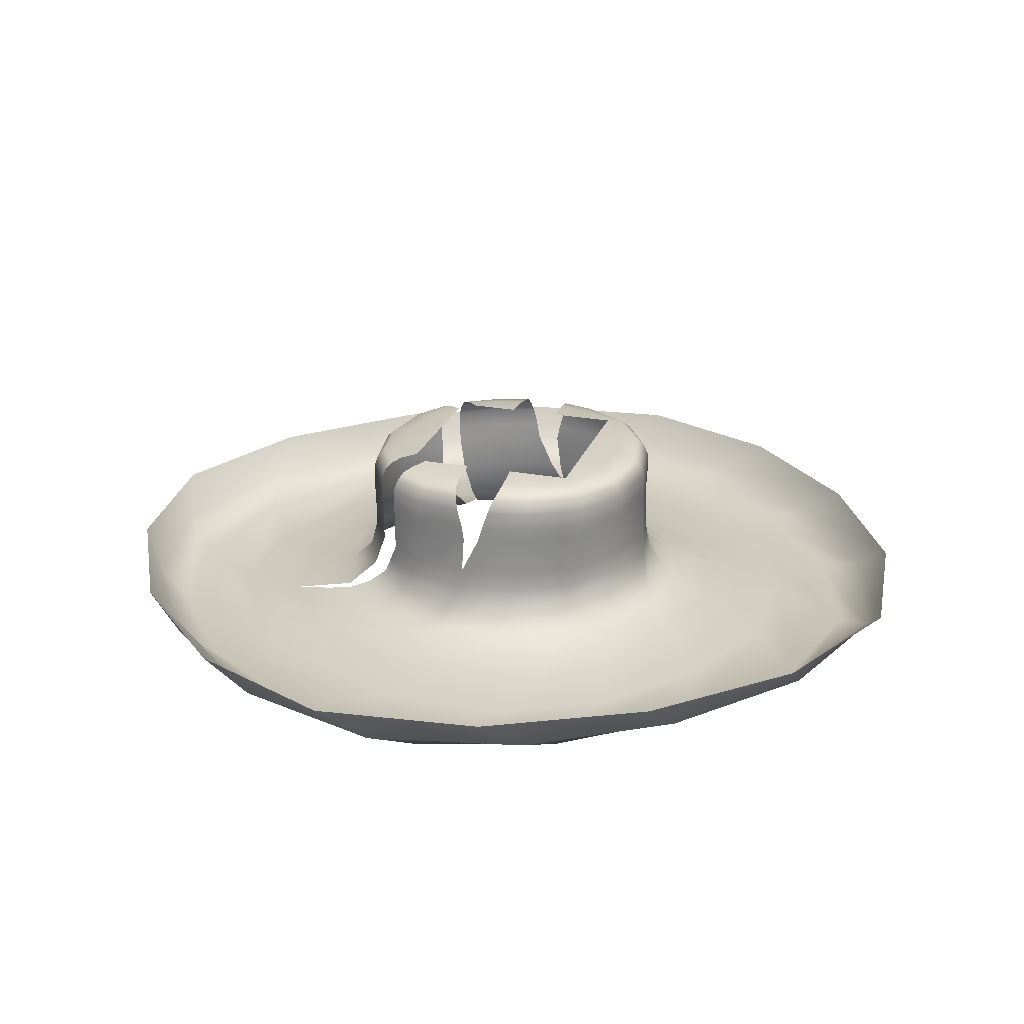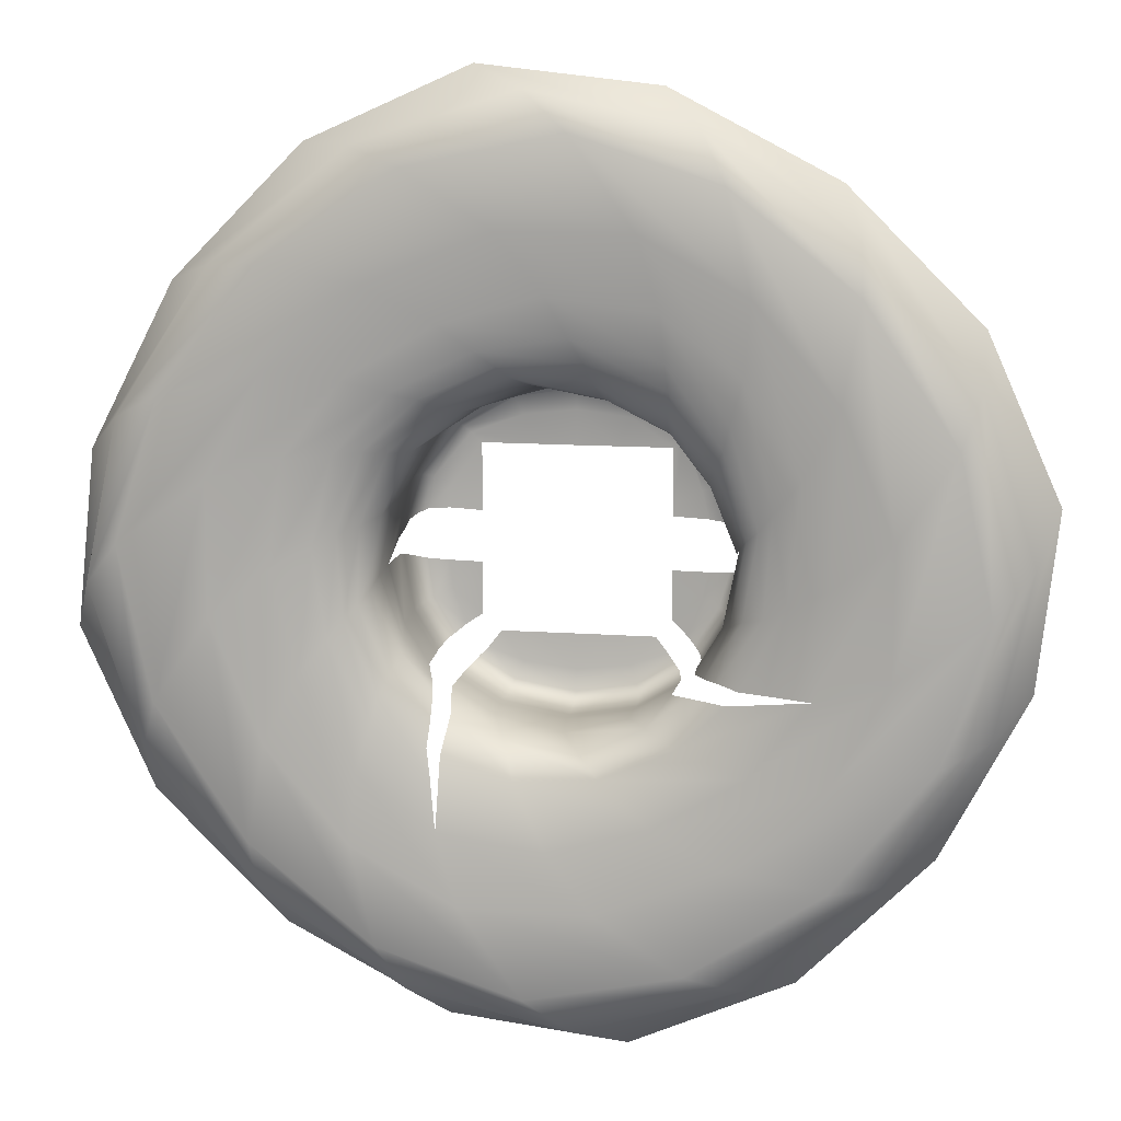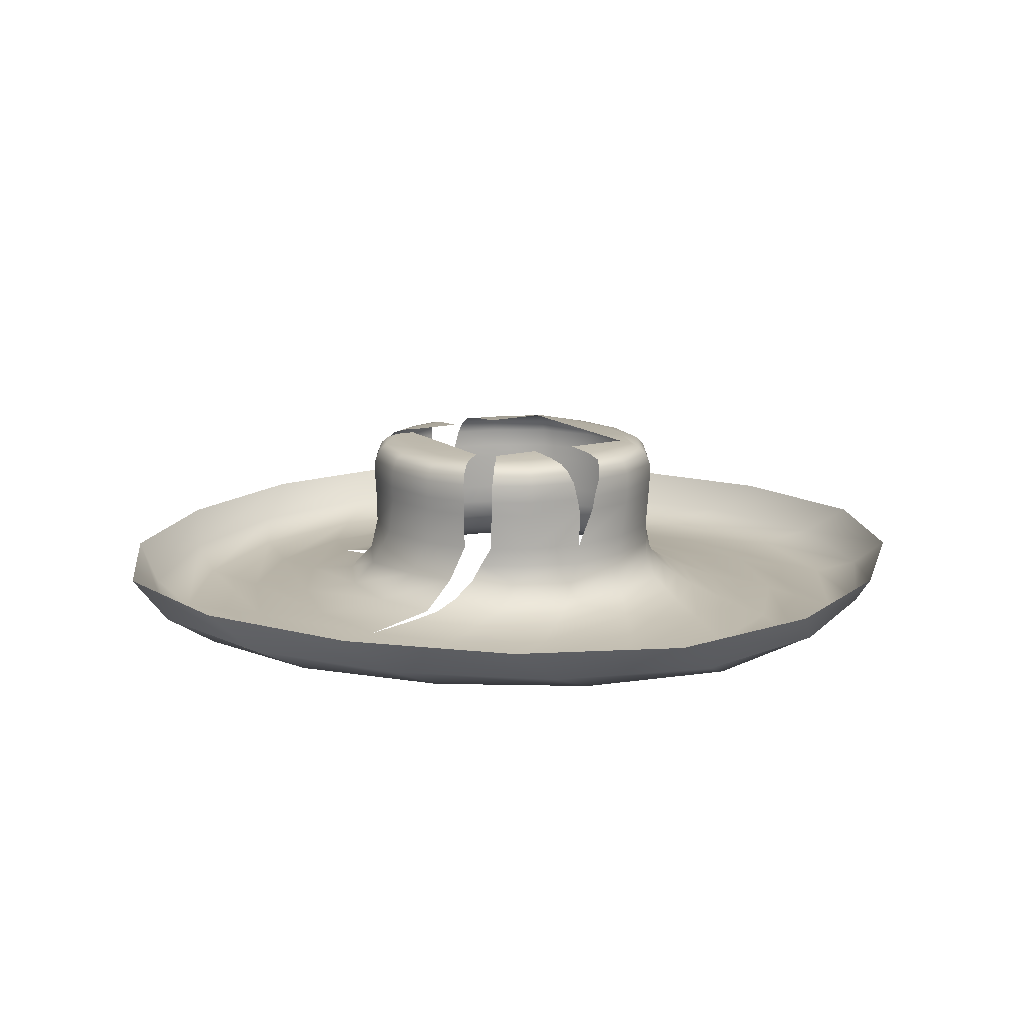
<metadata>
{"format":"obj","ext":"obj","renderer":"f3d","projection":"perspective","resolution":1024,"background":"white","views":[{"elev":24.2,"azim":-72.7,"up":"+Y"},{"elev":12.3,"azim":9.8,"up":"+Z"},{"elev":13.5,"azim":-121.0,"up":"+Y"}]}
</metadata>
<code>
g WonderBox_Smoke
v -0.02735 0.0567 0.02735
v 0.02735 0.0567 0.02735
v 0.03357 0.02754 0.03549
v -0.03521 0.02754 0.03331
v -0.02732 0.0567 -0.007303
v -0 0.0567 0.02732
v 0.02732 0.0567 0.00781
v -0 0.0567 -0.02732
v 0.03482 0.04913 0.03482
v -0.03482 0.04913 0.03482
v -0.09229 0.001718 0.02414
v -0.04814 0.02768 -0.002608
v -0.02414 0.001718 -0.09229
v 0.02414 0.001718 0.09229
v -0.002342 0.02768 0.04842
v 0.09229 0.001718 -0.02414
v 0.04861 0.02768 0.003961
v 0.001078 0.02768 -0.04847
v -0.07777 0.001722 -0.04879
v -0.04879 0.001722 0.07777
v 0.07777 0.001722 0.04879
v 0.04879 0.001722 -0.07777
v -5.287e-10 0.04919 -0.04749
v 0.04749 0.04919 -0.006101
v -4.14e-09 0.04919 0.04749
v -0.04678 0.04919 0.005997
v -0.02951 0.01759 -0.129
v -0.1138 0.01759 -0.0676
v -0.0471 0.0163 0.01364
v -0.04224 0.0163 -0.02465
v -0.129 0.01759 0.02951
v -0.0676 0.01759 0.1138
v 0.01347 0.0163 0.04726
v -0.02481 0.0163 0.0424
v 0.02951 0.01759 0.129
v 0.1138 0.01759 0.0676
v 0.04815 0.01631 -0.01377
v 0.04224 0.0163 0.02498
v 0.129 0.01759 -0.02951
v 0.0676 0.01759 -0.1138
v -0.01377 0.01631 -0.04815
v 0.02537 0.01631 -0.04318
v 0.01893 0.03894 -0.04417
v -0.01893 0.03894 -0.04417
v -0.01752 0.05488 -0.04088
v 0.01752 0.05488 -0.04088
v 0.04417 0.03894 0.01893
v 0.04417 0.03894 -0.01893
v 0.04088 0.05488 -0.01752
v 0.04088 0.05488 0.01752
v -0.01893 0.03894 0.04417
v 0.01893 0.03894 0.04417
v 0.01752 0.05488 0.04088
v -0.01752 0.05488 0.04088
v -0.04417 0.03894 -0.01893
v -0.04417 0.03894 0.01893
v -0.04088 0.05488 0.01752
v -0.04088 0.05488 -0.01752
v -0.0763 0.0176 -0.1047
v -0.09241 0.001718 -0.0133
v -0.05055 0.01585 -0.007281
v -0.0541 0.001718 -0.07609
v -0.1047 0.0176 0.0763
v -0.0133 0.001718 0.09241
v -0.007446 0.01585 0.05071
v -0.07609 0.001718 0.0541
v 0.0763 0.0176 0.1047
v 0.09241 0.001718 0.0133
v 0.05055 0.01585 0.007612
v 0.0541 0.001718 0.07609
v 0.1047 0.0176 -0.0763
v 0.0133 0.001718 -0.09241
v 0.007613 0.01585 -0.05168
v 0.07609 0.001718 -0.0541
v 1.759e-10 0.03904 -0.04754
v -0.01899 0.04914 -0.04432
v 4.333e-11 0.05486 -0.0438
v 0.01899 0.04914 -0.04432
v 0.04754 0.03904 -0.004063
v 0.04432 0.04914 -0.01899
v 0.0438 0.05486 0.006699
v 0.04432 0.04914 0.01899
v -5.337e-09 0.03904 0.04754
v 0.01899 0.04914 0.04432
v -5.37e-09 0.05486 0.0438
v -0.01899 0.04914 0.04432
v -0.04754 0.03904 0.002927
v -0.04432 0.04914 0.01899
v -0.04268 0.05486 -0.006433
v -0.04432 0.04914 -0.01899
v -0.1345 0.01758 -0.02111
v -0.03853 0.01625 0.03142
v -0.04442 0.02755 0.01684
v -0.04364 0.02755 -0.01938
v 0.02111 0.01758 -0.1345
v -0.02111 0.01758 0.1345
v 0.03126 0.01625 0.0387
v 0.0171 0.02755 0.04469
v -0.02048 0.02755 0.04301
v 0.1345 0.01758 0.02111
v 0.04496 0.02755 -0.01683
v 0.04328 0.02755 0.02075
v -0.01824 0.02755 -0.04413
v 0.01938 0.02755 -0.04364
v -0.02733 0.0567 -0.01171
v -0.02733 0.0567 0.01171
v -0.01171 0.0567 0.02733
v 0.01171 0.0567 0.02733
v 0.02733 0.0567 0.01171
v 0.02733 0.0567 -0.01171
v 0.01171 0.0567 -0.02733
v -0.01171 0.0567 -0.02733
v 0.03211 0.05481 0.03211
v 0.03468 0.03893 0.03468
v -0.03211 0.05481 0.03211
v -0.03468 0.03893 0.03468
v -0.006034 0.001124 -0.1177
v 0.03801 0.001126 -0.1083
v 0.07675 0.001127 -0.08248
v 0.1047 0.001126 -0.04718
v 0.1177 0.001124 -0.006034
v 0.1083 0.001126 0.03801
v 0.08248 0.001127 0.07675
v 0.04718 0.001126 0.1047
v 0.006034 0.001124 0.1177
v -0.03801 0.001126 0.1083
v -0.07675 0.001127 0.08248
v -0.1047 0.001126 0.04718
v -0.1177 0.001124 0.006034
v -0.1083 0.001126 -0.03801
v -0.08248 0.001127 -0.07675
v -0.04718 0.001126 -0.1047
v -0.03026 0.003035 -0.07152
v 4.308e-06 0.003041 -0.07561
v 0.02857 0.003066 -0.06764
v 0.05475 0.003041 -0.05214
v 0.07152 0.003035 -0.03026
v 0.07561 0.003041 4.308e-06
v 0.06764 0.003066 0.02857
v 0.05214 0.003041 0.05475
v 0.03026 0.003035 0.07152
v -4.313e-06 0.003041 0.07561
v -0.02857 0.003066 0.06764
v -0.05475 0.003041 0.05214
v -0.07152 0.003035 0.03026
v -0.07561 0.003041 -4.313e-06
v -0.06764 0.003066 -0.02857
v -0.05214 0.003041 -0.05475
v -0.009429 0.007307 -0.05724
v 0.01385 0.007335 -0.05568
v 0.03495 0.007307 -0.0463
v 0.0578 0.007869 -0.009563
v 0.05622 0.007897 0.01395
v 0.04675 0.007869 0.03525
v 0.03211 0.007863 0.05046
v 0.00952 0.007869 0.05776
v -0.01399 0.007897 0.05618
v -0.03529 0.007869 0.04671
v -0.0505 0.007863 0.03206
v -0.0578 0.007869 0.009478
v -0.05622 0.007897 -0.01403
v -0.04675 0.007869 -0.03533
v -4.701e-09 0.05272 0.04614
v 0.01845 0.0527 0.04306
v 0.03383 0.05266 0.03383
v 0.04306 0.0527 0.01845
v 0.04614 0.05272 0.006158
v 0.04306 0.0527 -0.01845
v 0.01845 0.0527 -0.04306
v -2.615e-10 0.05272 -0.04614
v -0.01845 0.0527 -0.04306
v -0.04306 0.0527 -0.01845
v -0.04526 0.05272 -0.005493
v -0.04306 0.0527 0.01845
v -0.03383 0.05266 0.03383
v -0.01845 0.0527 0.04306
v -4.816e-09 0.04353 0.04775
v -0.01905 0.04345 0.04446
v -0.03492 0.04344 0.03492
v -0.04446 0.04345 0.01905
v -0.04703 0.04353 0.004177
v -0.04446 0.04345 -0.01905
v -0.01905 0.04345 -0.04446
v -1.263e-10 0.04353 -0.04775
v 0.01905 0.04345 -0.04446
v 0.04446 0.04345 -0.01905
v 0.04775 0.04353 -0.00483
v 0.04446 0.04345 0.01905
v 0.03492 0.04344 0.03492
v 0.01905 0.04345 0.04446
v -0.0358 0.05602 0.01534
v -0.03033 0.05598 0.03033
v -0.01534 0.05602 0.0358
v -3.355e-09 0.05601 0.03762
v 0.01534 0.05602 0.0358
v 0.03033 0.05598 0.03033
v 0.0358 0.05602 0.01534
v 0.03762 0.05601 0.007392
v 0.0358 0.05602 -0.01534
v 0.01534 0.05602 -0.0358
v 2.707e-11 0.05601 -0.03762
v -0.01534 0.05602 -0.0358
v -0.0358 0.05602 -0.01534
v -0.03688 0.05601 -0.006932
v -0.02732 0.0567 0.00772
v 0.02732 0.0567 -0.007835
v 0.04879 0.02768 0.0006283
v 0.04749 0.04919 0.005234
v -0.04709 0.04919 -0.004346
v 0.04754 0.03904 0.002855
v 0.0438 0.05486 -0.007361
v -0.04754 0.03904 -0.002069
v -0.04249 0.05486 0.008133
v 0.04614 0.05272 -0.006884
v -0.04507 0.05272 0.00717
v -0.04727 0.04353 -0.002873
v 0.04775 0.04353 0.003743
v 0.03762 0.05601 -0.007835
v -0.03671 0.05601 0.008349
v -0.02958 0.007301 -0.0508
v -0.02832 0.01627 -0.04124
v -0.0305 0.02754 -0.03679
v -0.03068 0.03893 -0.03709
v -0.03089 0.04344 -0.03734
v -0.03075 0.04913 -0.03726
v -0.02969 0.05267 -0.03631
v -0.02804 0.05483 -0.03456
v -0.02558 0.05599 -0.03206
v -0.02193 0.0567 -0.02735
v -0.03347 0.007864 -0.04903
v -0.03335 0.01626 -0.03563
v -0.03682 0.02754 -0.03045
v -0.03734 0.03893 -0.03027
v -0.03767 0.04344 -0.03034
v -0.03759 0.04913 -0.0302
v -0.03664 0.05267 -0.02915
v -0.03471 0.05483 -0.0278
v -0.03205 0.05599 -0.02561
v -0.02735 0.0567 -0.02247
v 0.04829 0.007302 -0.03336
v 0.03677 0.01626 -0.03397
v 0.03118 0.02754 -0.03637
v 0.03133 0.03893 -0.0367
v 0.03146 0.04344 -0.037
v 0.03101 0.04913 -0.03711
v 0.03017 0.05267 -0.03603
v 0.02838 0.05483 -0.03435
v 0.02631 0.05599 -0.03179
v 0.02273 0.0567 -0.02735
v 0.05145 0.007864 -0.02946
v 0.04117 0.01626 -0.02847
v 0.03749 0.02754 -0.03023
v 0.03663 0.03893 -0.03145
v 0.03689 0.04344 -0.03163
v 0.03676 0.04913 -0.0316
v 0.03581 0.05267 -0.03053
v 0.03406 0.05482 -0.02887
v 0.03174 0.05599 -0.02645
v 0.02735 0.0567 -0.02211
v 0.09178 0.007137 -0.0815
v 0.1186 0.007131 -0.03993
v 0.1285 0.007123 0.00667
v 0.1134 0.007131 0.05291
v 0.0815 0.007137 0.09178
v 0.03993 0.007131 0.1186
v -0.00667 0.007123 0.1285
v -0.05291 0.007131 0.1134
v -0.09178 0.007137 0.0815
v -0.1186 0.007131 0.03993
v -0.1285 0.007123 -0.00667
v -0.1134 0.007131 -0.05291
v -0.0815 0.007137 -0.09178
v -0.03993 0.007131 -0.1186
v 0.00667 0.007123 -0.1285
v 0.05291 0.007131 -0.1134
v -0.03482 0.02181 -0.03308
v -0.04269 0.02183 -0.02212
v -0.04931 0.02166 -0.004397
v -0.04546 0.02183 0.01566
v -0.03639 0.0218 0.03259
v -0.02212 0.02183 0.04269
v -0.004397 0.02166 0.04931
v 0.01566 0.02183 0.04546
v 0.03259 0.0218 0.03639
v 0.04269 0.02183 0.02212
v 0.04929 0.02166 0.005034
v -0.03298 0.01091 -0.04207
v -0.04403 0.01093 -0.02983
v -0.05284 0.01074 -0.01064
v -0.05204 0.01093 0.01135
v -0.04424 0.0109 0.03139
v -0.02992 0.01093 0.04413
v -0.01074 0.01074 0.05293
v 0.01125 0.01093 0.05214
v 0.03129 0.0109 0.04434
v 0.04403 0.01093 0.03002
v 0.05284 0.01074 0.01084
v 0.05204 0.01093 -0.01115
v 0.04555 0.01091 -0.0282
v -0.03204 0.005665 -0.05734
v -0.04854 0.005671 -0.04254
v -0.06027 0.005698 -0.0195
v -0.06428 0.005671 0.005811
v -0.05826 0.005665 0.03121
v -0.04254 0.005671 0.04854
v -0.0195 0.005698 0.06027
v 0.005811 0.005671 0.06428
v 0.03121 0.005665 0.05826
v 0.04854 0.005671 0.04254
v 0.06027 0.005698 0.0195
v 0.06428 0.005671 -0.005811
v 0.05884 0.005666 -0.02957
v 0.00667 0.007123 -0.1285
v 0.02111 0.01758 -0.1345
v -0.03026 0.003035 -0.07152
v -0.02414 0.001718 -0.09229
v 0.04861 0.02768 0.003961
v 0.04879 0.02768 0.0006283
v -0.04814 0.02768 -0.002608
v -0.04814 0.02768 -0.002608
v -0.006034 0.001124 -0.1177
g WonderBox_Smoke_0
f 101 207 69
f 37 101 69
f 252 101 37
f 252 253 101
f 251 252 37
f 253 48 101
f 101 48 318
f 253 254 48
f 48 79 318
f 254 186 48
f 48 186 79
f 254 255 186
f 186 187 79
f 255 80 186
f 186 80 187
f 255 256 80
f 80 24 187
f 256 168 80
f 80 168 24
f 256 257 168
f 168 214 24
f 257 49 168
f 168 49 214
f 257 258 49
f 49 211 214
f 258 199 49
f 49 199 211
f 258 259 199
f 199 218 211
f 259 110 199
f 199 110 218
f 110 206 218
f 314 313 40
f 313 275 40
f 40 275 71
f 313 117 275
f 275 260 71
f 71 260 39
f 117 118 275
f 275 118 260
f 117 316 118
f 260 261 39
f 39 261 100
f 316 72 118
f 316 315 72
f 118 119 260
f 260 119 261
f 118 72 119
f 261 262 100
f 100 262 36
f 315 134 72
f 315 220 134
f 72 22 119
f 72 134 22
f 119 120 261
f 261 120 262
f 119 22 120
f 262 263 36
f 36 263 67
f 220 149 134
f 220 221 149
f 120 121 262
f 262 121 263
f 134 135 22
f 134 149 135
f 22 74 120
f 120 74 121
f 22 135 74
f 263 264 67
f 67 264 35
f 221 41 149
f 221 222 41
f 121 122 263
f 263 122 264
f 74 16 121
f 121 16 122
f 135 136 74
f 74 136 16
f 149 150 135
f 149 41 150
f 135 150 136
f 264 265 35
f 35 265 96
f 222 103 41
f 222 223 103
f 122 123 264
f 264 123 265
f 16 68 122
f 122 68 123
f 136 137 16
f 16 137 68
f 150 151 136
f 136 151 137
f 41 73 150
f 41 103 73
f 150 73 151
f 223 44 103
f 223 224 44
f 151 240 137
f 240 151 241
f 151 42 241
f 73 42 151
f 241 42 242
f 103 18 73
f 73 18 42
f 103 44 18
f 42 104 242
f 18 104 42
f 242 104 243
f 224 183 44
f 224 225 183
f 44 75 18
f 18 75 104
f 44 183 75
f 104 43 243
f 75 43 104
f 243 43 244
f 225 76 183
f 225 226 76
f 183 184 75
f 75 184 43
f 183 76 184
f 43 185 244
f 184 185 43
f 244 185 245
f 226 171 76
f 226 227 171
f 76 23 184
f 184 23 185
f 76 171 23
f 185 78 245
f 23 78 185
f 245 78 246
f 227 45 171
f 227 228 45
f 171 170 23
f 23 170 78
f 171 45 170
f 78 169 246
f 170 169 78
f 246 169 247
f 228 202 45
f 228 229 202
f 229 112 202
f 45 77 170
f 170 77 169
f 45 202 77
f 169 46 247
f 77 46 169
f 247 46 248
f 202 112 201
f 202 201 77
f 77 201 46
f 112 8 201
f 46 200 248
f 201 200 46
f 201 8 200
f 248 200 249
f 8 111 200
f 200 111 249
f 317 210 102
f 210 47 102
f 210 217 47
f 217 188 47
f 217 208 188
f 208 82 188
f 208 167 82
f 167 166 82
f 167 81 166
f 81 50 166
f 81 198 50
f 198 197 50
f 198 7 197
f 7 109 197
f 197 109 196
f 109 2 196
f 50 197 113
f 197 196 113
f 166 50 165
f 50 113 165
f 82 166 9
f 166 165 9
f 188 82 189
f 82 9 189
f 196 2 195
f 2 108 195
f 113 196 53
f 196 195 53
f 165 113 164
f 113 53 164
f 9 165 84
f 165 164 84
f 195 108 194
f 108 6 194
f 53 195 85
f 195 194 85
f 164 53 163
f 53 85 163
f 194 6 193
f 6 107 193
f 85 194 54
f 194 193 54
f 193 107 192
f 107 1 192
f 9 84 190
f 189 9 190
f 84 164 25
f 164 163 25
f 163 85 176
f 85 54 176
f 54 193 115
f 193 192 115
f 192 1 191
f 1 106 191
f 191 106 219
f 106 205 219
f 191 219 213
f 192 191 57
f 57 191 213
f 115 192 57
f 57 213 215
f 174 57 215
f 115 57 174
f 174 215 26
f 54 115 175
f 175 115 174
f 176 54 175
f 88 174 26
f 175 174 88
f 88 26 181
f 176 175 10
f 10 175 88
f 180 88 181
f 10 88 180
f 180 181 87
f 86 176 10
f 163 176 86
f 25 163 86
f 56 180 87
f 56 87 320
f 93 56 320
f 179 10 180
f 86 10 179
f 179 180 56
f 25 86 178
f 178 86 179
f 116 179 56
f 116 56 93
f 178 179 116
f 177 25 178
f 84 25 177
f 190 84 177
f 51 178 116
f 177 178 51
f 190 177 83
f 83 177 51
f 51 116 4
f 4 116 93
f 52 190 83
f 189 190 52
f 83 51 99
f 99 51 4
f 52 83 15
f 15 83 99
f 114 189 52
f 188 189 114
f 47 188 114
f 114 52 98
f 98 52 15
f 47 114 3
f 3 114 98
f 102 47 3
f 4 93 279
f 99 4 280
f 280 4 279
f 15 99 281
f 281 99 280
f 98 15 282
f 282 15 281
f 3 98 283
f 283 98 282
f 102 3 284
f 284 3 283
f 279 93 278
f 93 12 278
f 285 102 284
f 17 102 285
f 286 17 285
f 286 285 38
f 69 286 38
f 285 284 97
f 38 285 97
f 284 283 33
f 97 284 33
f 278 12 277
f 12 94 277
f 33 283 65
f 283 282 65
f 65 282 34
f 282 281 34
f 34 281 92
f 281 280 92
f 92 280 29
f 280 279 29
f 279 278 61
f 29 279 61
f 278 277 30
f 61 278 30
f 277 94 232
f 276 277 232
f 30 277 276
f 231 30 276
f 232 94 233
f 288 30 231
f 61 30 288
f 287 288 231
f 29 61 289
f 289 61 288
f 162 288 287
f 289 288 162
f 230 162 287
f 162 230 300
f 94 55 233
f 233 55 234
f 290 29 289
f 92 29 290
f 301 162 300
f 301 300 133
f 161 289 162
f 290 289 161
f 161 162 301
f 212 55 94
f 319 212 94
f 212 216 55
f 55 182 234
f 216 182 55
f 234 182 235
f 216 209 182
f 182 90 235
f 209 90 182
f 235 90 236
f 209 173 90
f 90 172 236
f 173 172 90
f 236 172 237
f 173 89 172
f 172 58 237
f 89 58 172
f 237 58 238
f 89 204 58
f 58 203 238
f 204 203 58
f 238 203 239
f 204 5 203
f 203 105 239
f 5 105 203
f 34 92 291
f 291 92 290
f 292 34 291
f 65 34 292
f 291 290 160
f 160 290 161
f 293 65 292
f 33 65 293
f 292 291 159
f 159 291 160
f 160 161 302
f 302 161 301
f 294 33 293
f 97 33 294
f 293 292 158
f 158 292 159
f 159 160 303
f 303 160 302
f 302 301 148
f 148 301 133
f 148 133 13
f 147 302 148
f 303 302 147
f 62 148 13
f 147 148 62
f 62 13 321
f 304 159 303
f 158 159 304
f 157 293 158
f 294 293 157
f 146 303 147
f 304 303 146
f 132 62 321
f 132 321 274
f 19 147 62
f 146 147 19
f 19 62 132
f 305 158 304
f 157 158 305
f 273 132 274
f 273 274 95
f 27 273 95
f 145 304 146
f 305 304 145
f 60 146 19
f 145 146 60
f 131 19 132
f 131 132 273
f 60 19 131
f 272 273 27
f 272 131 273
f 59 272 27
f 130 60 131
f 130 131 272
f 271 272 59
f 271 130 272
f 28 271 59
f 11 145 60
f 11 60 130
f 144 305 145
f 144 145 11
f 270 271 28
f 91 270 28
f 129 130 271
f 129 11 130
f 270 129 271
f 269 270 91
f 31 269 91
f 66 11 129
f 66 144 11
f 128 129 270
f 269 128 270
f 128 66 129
f 306 305 144
f 306 157 305
f 268 269 31
f 63 268 31
f 143 144 66
f 143 306 144
f 20 66 128
f 20 143 66
f 127 128 269
f 268 127 269
f 127 20 128
f 156 157 306
f 156 294 157
f 267 268 63
f 32 267 63
f 307 306 143
f 307 156 306
f 142 143 20
f 142 307 143
f 64 20 127
f 64 142 20
f 126 127 268
f 267 126 268
f 126 64 127
f 295 294 156
f 295 97 294
f 38 97 295
f 266 267 32
f 96 266 32
f 265 266 96
f 125 126 267
f 266 125 267
f 265 124 266
f 124 125 266
f 123 124 265
f 14 64 126
f 125 14 126
f 155 295 156
f 155 156 307
f 296 38 295
f 296 295 155
f 69 38 296
f 123 21 124
f 68 21 123
f 124 70 125
f 70 14 125
f 21 70 124
f 14 141 64
f 141 142 64
f 297 69 296
f 37 69 297
f 68 138 21
f 137 138 68
f 137 312 138
f 70 140 14
f 140 141 14
f 21 139 70
f 138 139 21
f 139 140 70
f 312 311 138
f 138 311 139
f 312 250 311
f 139 310 140
f 311 310 139
f 250 152 311
f 311 152 310
f 250 299 152
f 140 309 141
f 310 309 140
f 152 153 310
f 310 153 309
f 299 298 152
f 152 298 153
f 299 251 298
f 251 37 298
f 298 37 297
f 298 297 153
f 153 297 154
f 153 154 309
f 297 296 154
f 154 296 155
f 309 308 141
f 309 154 308
f 154 155 308
f 141 308 142
f 308 155 307
f 308 307 142

</code>
